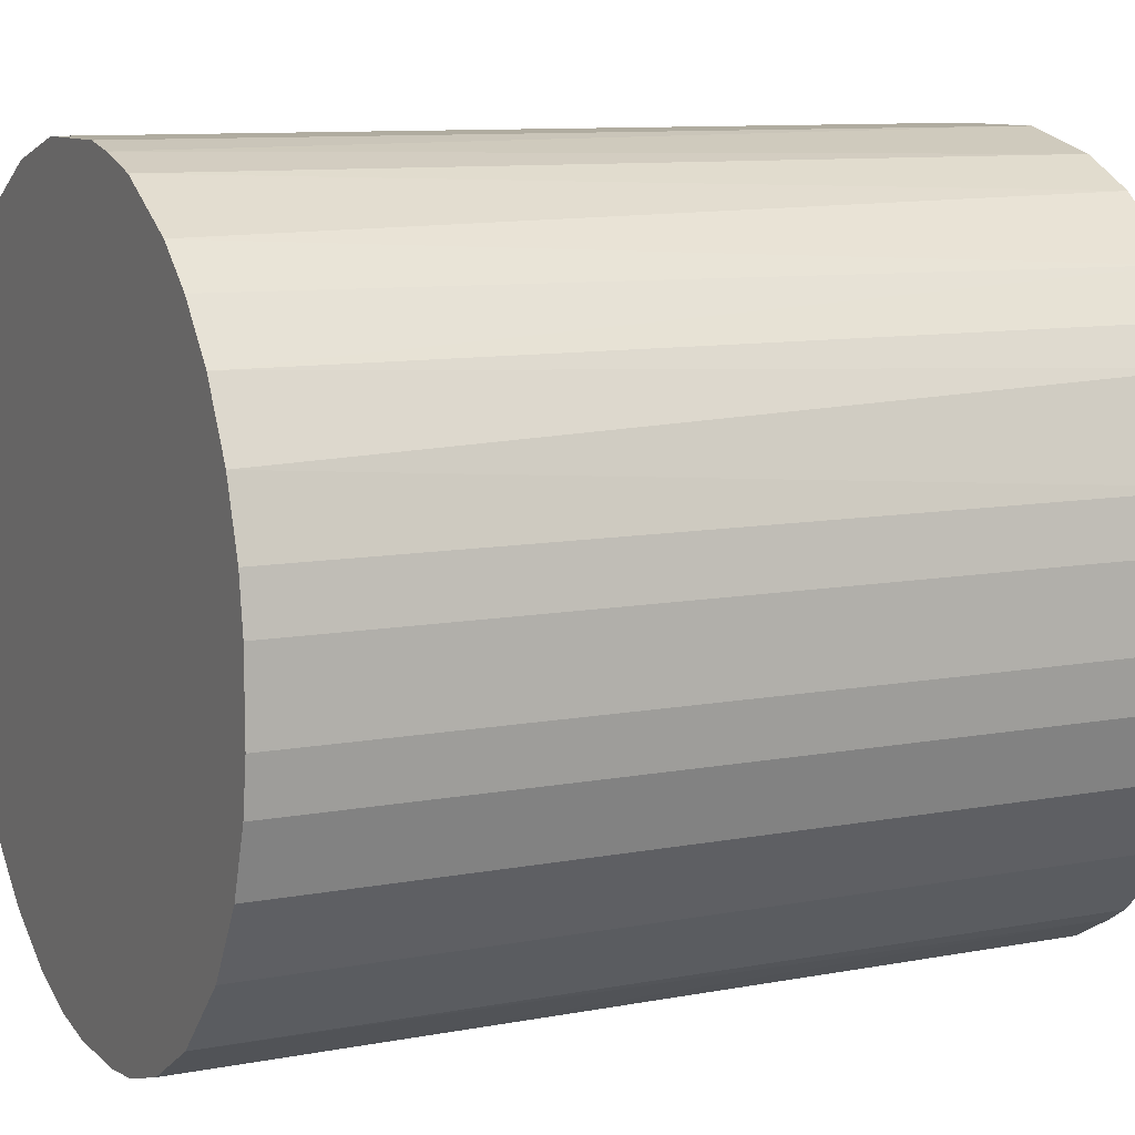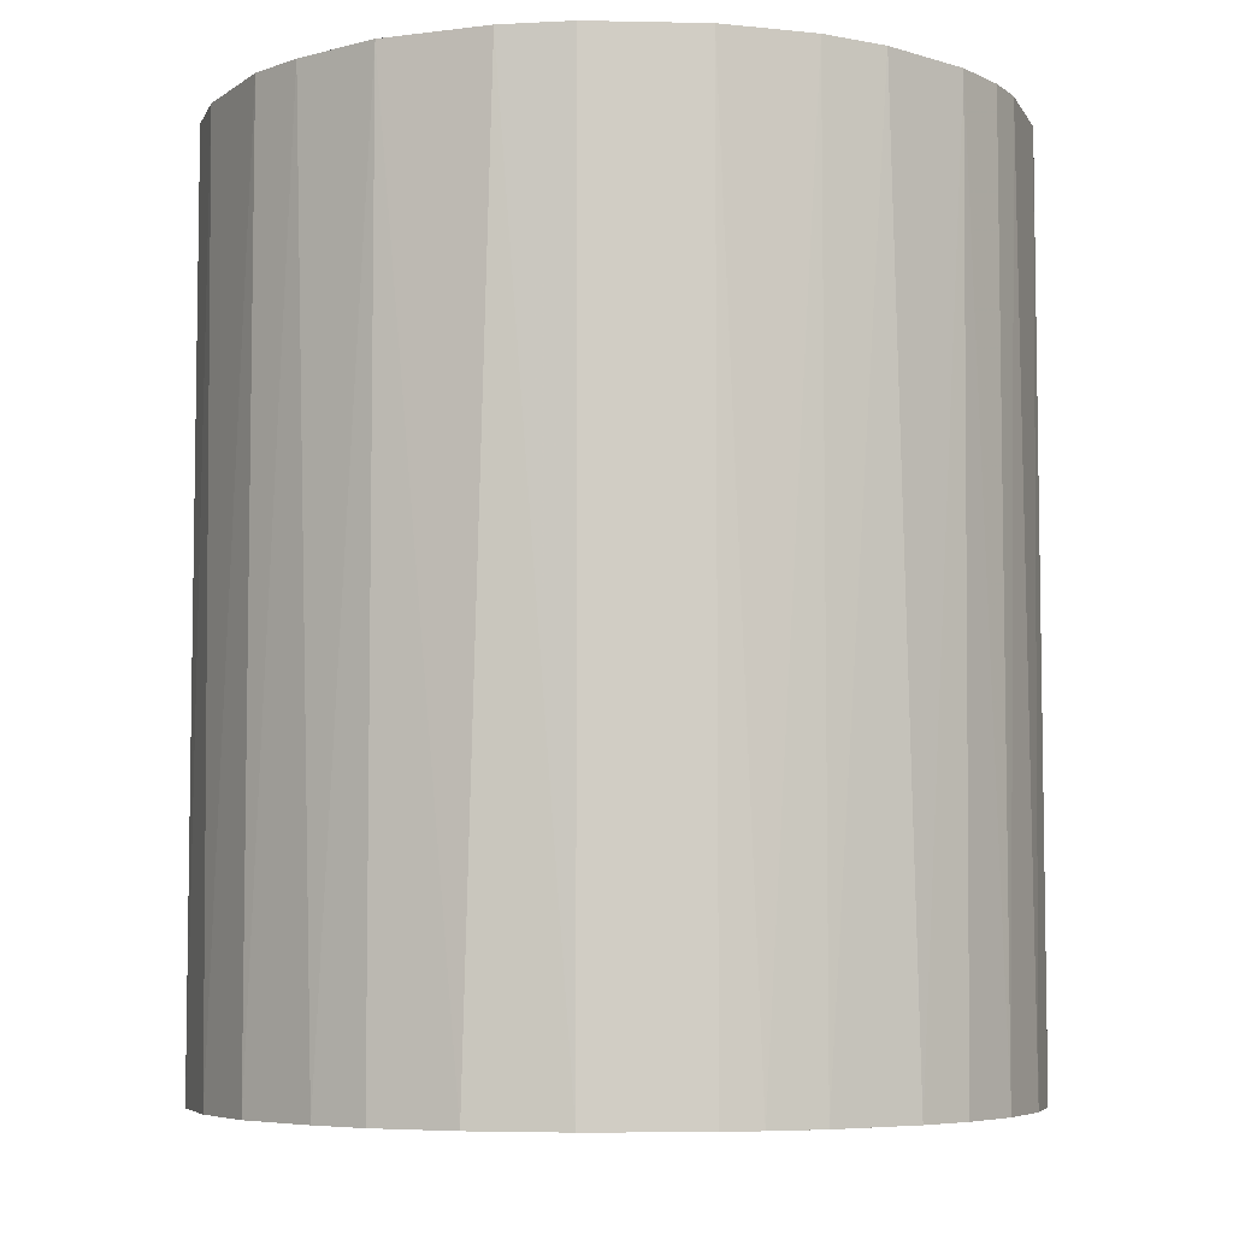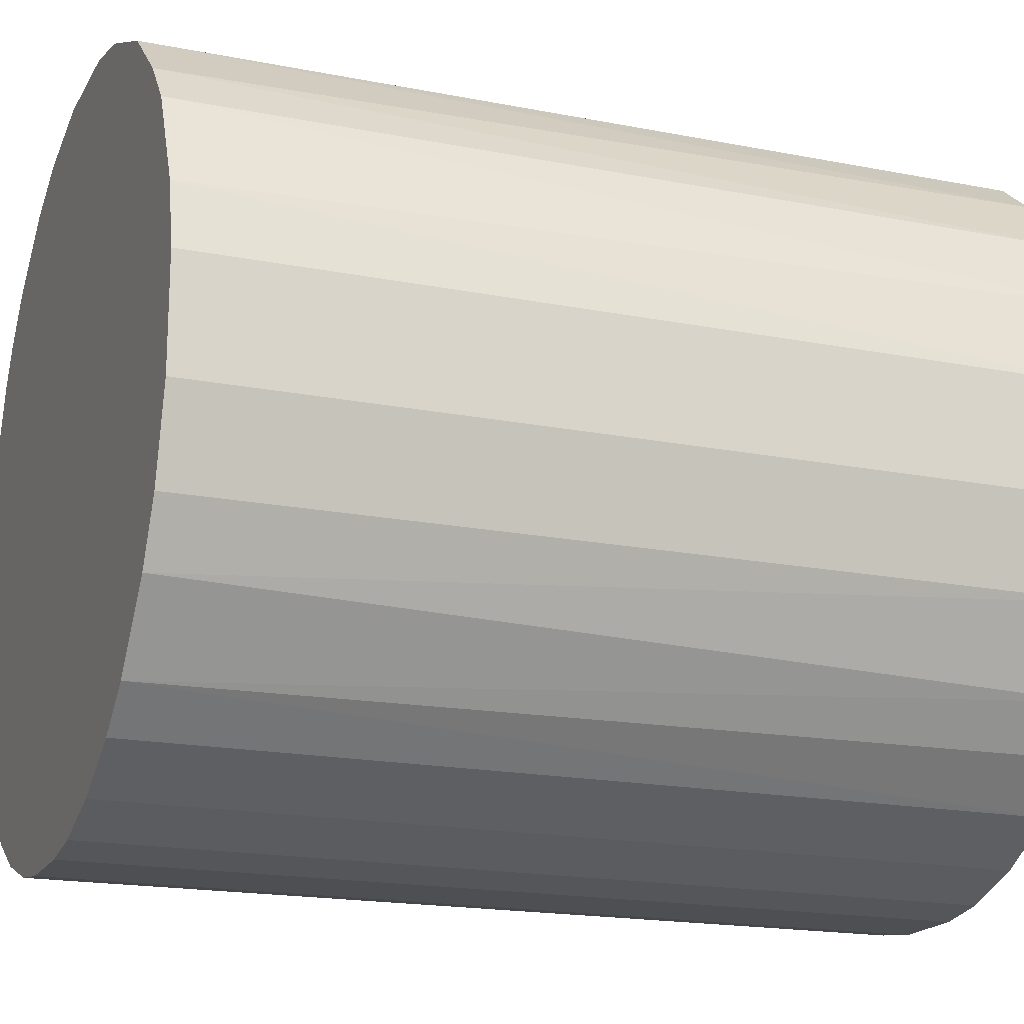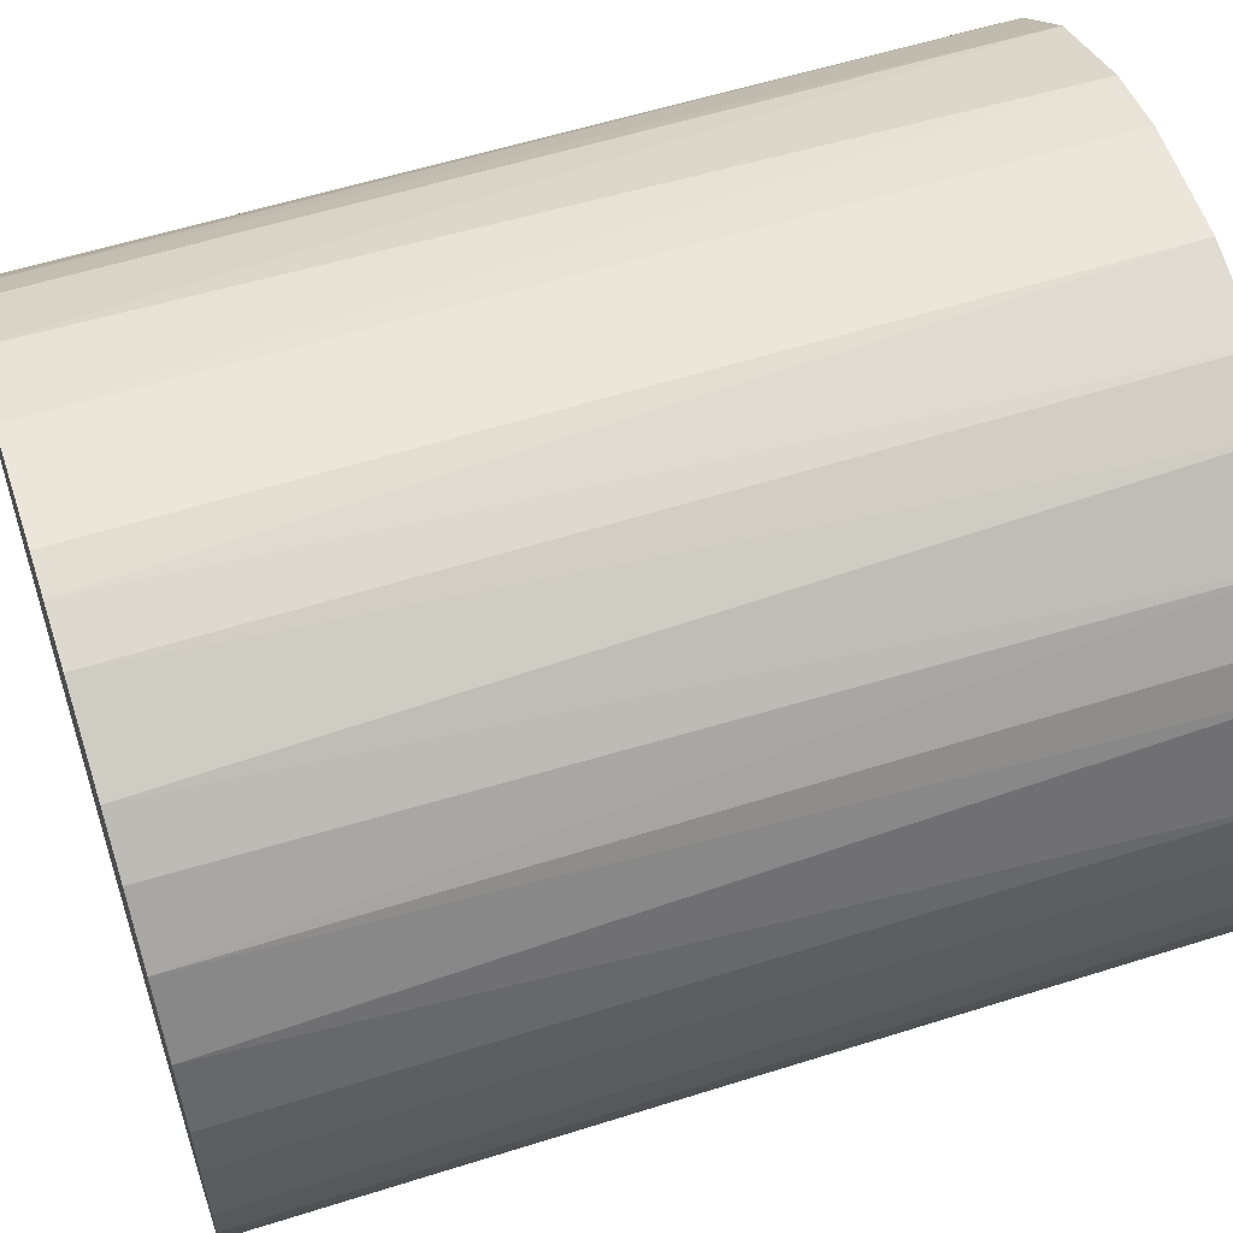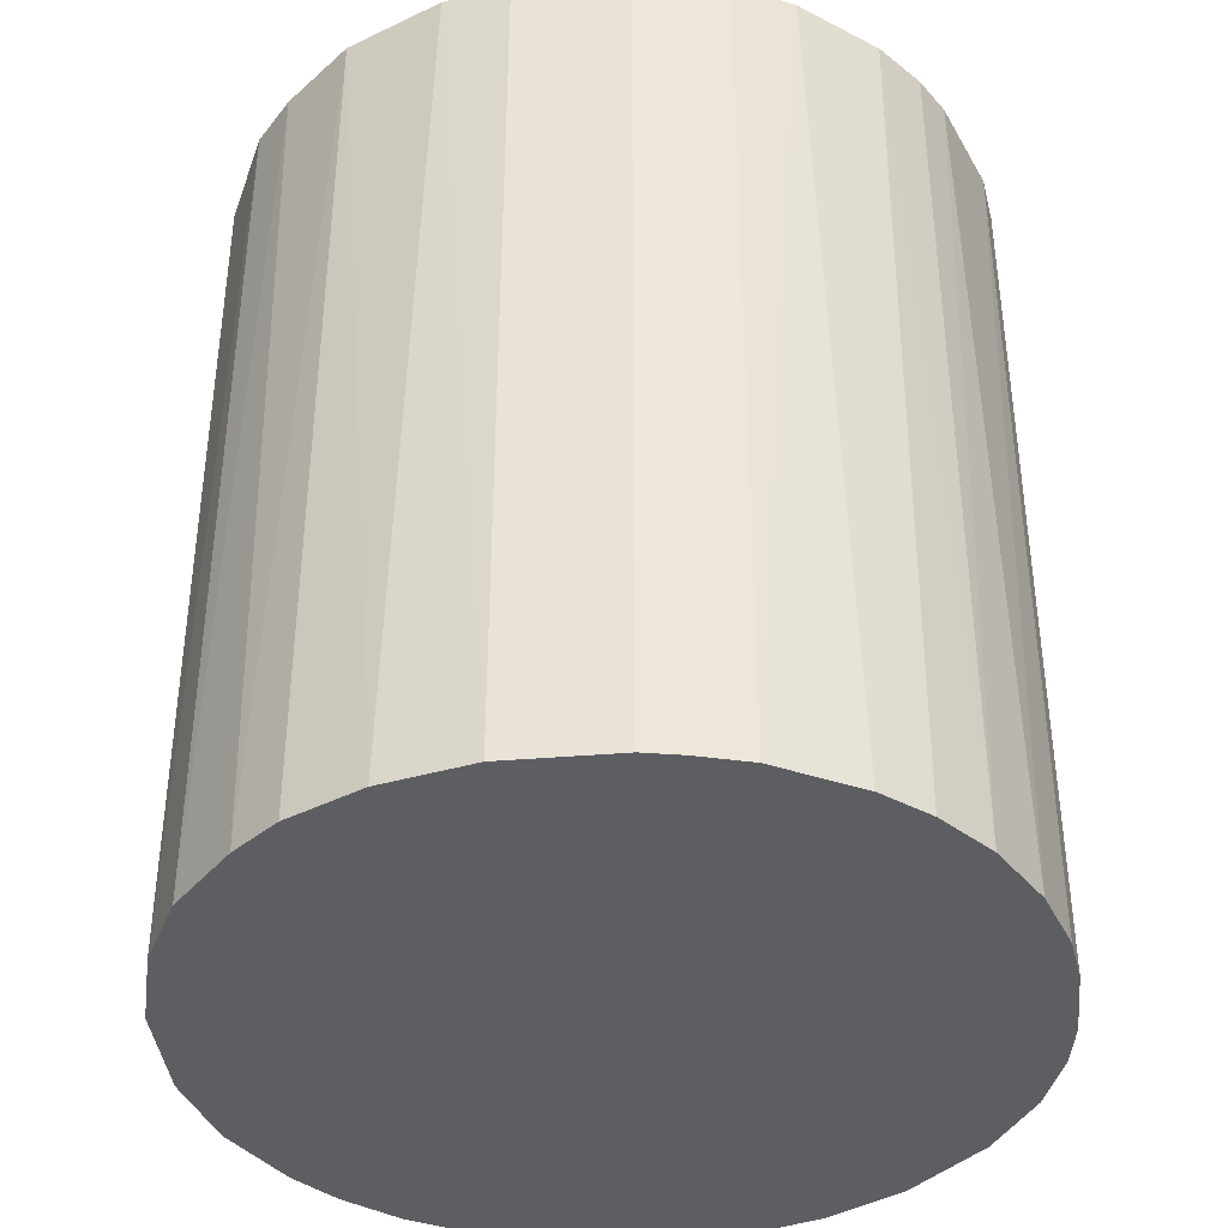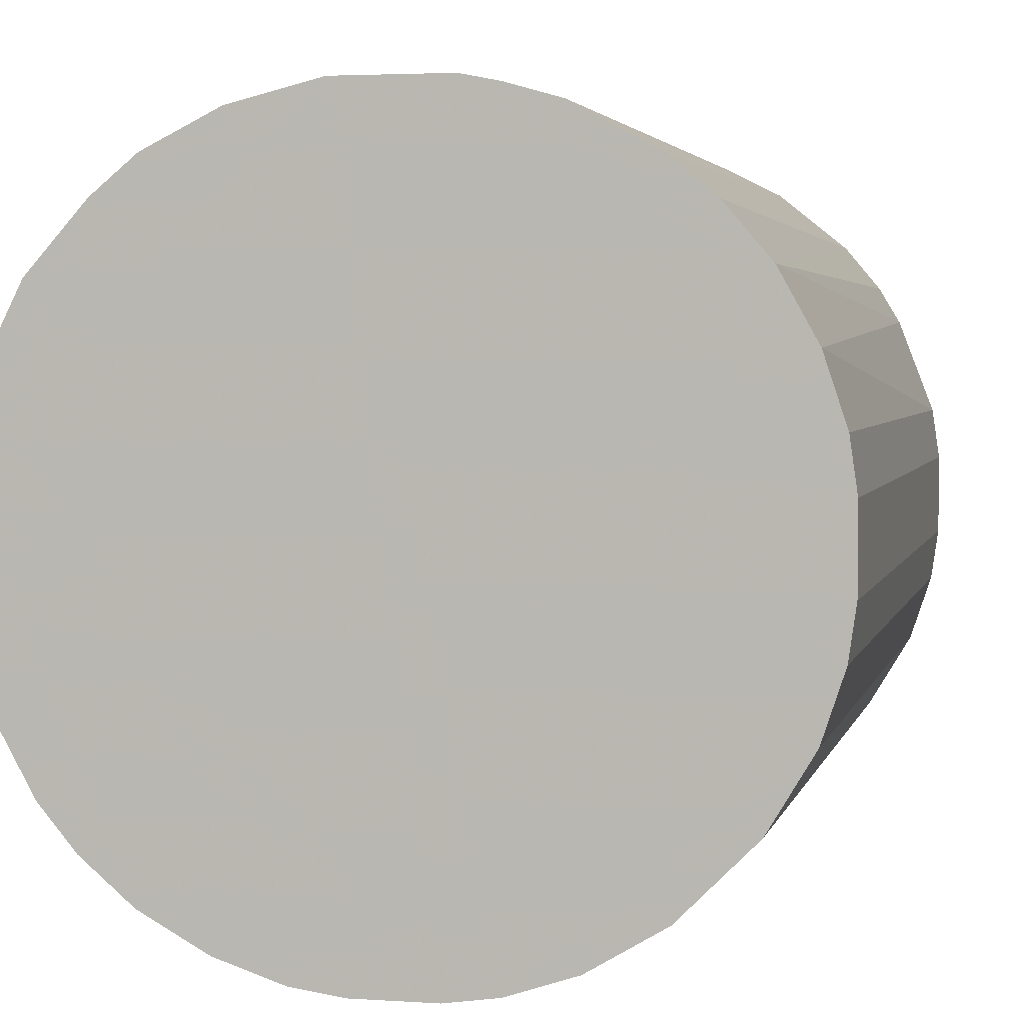
<metadata>
{"format":"obj","ext":"obj","renderer":"f3d","projection":"perspective","resolution":1024,"background":"white","views":[{"elev":9.9,"azim":-116.0,"up":"+Y"},{"elev":-6.0,"azim":176.4,"up":"+Z"},{"elev":-18.2,"azim":69.0,"up":"+Y"},{"elev":57.4,"azim":-108.2,"up":"+Y"},{"elev":-39.0,"azim":-174.1,"up":"+Z"},{"elev":3.3,"azim":-167.1,"up":"+Y"}]}
</metadata>
<code>
o convex_0
v 0.01043 0.03141 0.03782
v -0.003548 -0.03279 -0.03782
v -0.007996 -0.03215 -0.03782
v 0.004708 0.03268 -0.03782
v -0.03279 0.003438 0.03782
v 0.02823 -0.01753 0.03782
v 0.03268 0.004707 -0.03782
v -0.02707 0.01933 -0.03782
v -0.007996 -0.03215 0.03782
v -0.03025 -0.01372 -0.03782
v -0.01753 0.02823 0.03782
v 0.01933 -0.02706 -0.03782
v 0.0276 0.01869 0.03782
v -0.02644 -0.02008 0.03782
v 0.02251 0.02442 -0.03782
v 0.01361 -0.03025 0.03782
v 0.03268 0.004707 0.03782
v 0.03078 -0.01245 -0.03782
v -0.007996 0.03204 -0.03782
v -0.03279 0.003438 -0.03782
v -0.02008 -0.02644 -0.03782
v -0.02897 0.01615 0.03782
v -0.004817 0.03268 0.03782
v -0.03215 -0.007996 0.03782
v 0.03268 -0.004817 0.03782
v 0.007887 -0.03215 -0.03782
v 0.03078 0.01234 -0.03782
v 0.003439 -0.03279 0.03782
v -0.01944 0.02696 -0.03782
v -0.01817 -0.02771 0.03782
v 0.01869 0.02759 0.03782
v 0.01234 0.03078 -0.03782
v 0.02315 -0.02389 0.03782
v 0.02696 -0.01944 -0.03782
v -0.02389 0.02314 0.03782
v -0.03025 0.01361 -0.03782
v -0.03279 -0.003548 -0.03782
v 0.03268 -0.004817 -0.03782
v -0.02644 -0.02008 -0.03782
v -0.01372 -0.03024 -0.03782
v 0.0276 0.01869 -0.03782
v -0.03215 0.007887 0.03782
v -0.01245 0.03078 0.03782
v 0.03141 0.01043 0.03782
v 0.004708 0.03268 0.03782
v -0.03025 -0.01372 0.03782
v 0.03078 -0.01245 0.03782
v -0.01245 0.03078 -0.03782
v 0.01869 0.02759 -0.03782
v 0.01361 -0.03025 -0.03782
v 0.02442 0.02251 0.03782
v -0.004817 0.03268 -0.03782
v -0.01372 -0.03024 0.03782
v 0.01933 -0.02706 0.03782
v 0.02378 -0.02326 -0.03782
v -0.02326 0.02378 -0.03782
v 0.007887 -0.03215 0.03782
v -0.03215 0.007887 -0.03782
v -0.03215 -0.007996 -0.03782
v -0.03279 -0.003548 0.03782
v 0.003439 -0.03279 -0.03782
v -0.003548 -0.03279 0.03782
v -0.02008 -0.02644 0.03782
v -0.02707 0.01933 0.03782
f 35 8 64
f 2 3 4
f 1 5 6
f 2 4 7
f 4 3 8
f 3 2 9
f 6 5 9
f 8 3 10
f 5 1 11
f 2 7 12
f 1 6 13
f 9 5 14
f 7 4 15
f 6 9 16
f 13 6 17
f 12 7 18
f 4 8 19
f 8 10 20
f 10 3 21
f 5 11 22
f 11 1 23
f 14 5 24
f 17 6 25
f 7 17 25
f 2 12 26
f 7 15 27
f 16 9 28
f 19 8 29
f 9 14 30
f 1 13 31
f 4 1 32
f 15 4 32
f 1 31 32
f 6 16 33
f 18 6 34
f 12 18 34
f 6 33 34
f 22 11 35
f 11 29 35
f 8 20 36
f 22 8 36
f 5 20 37
f 20 10 37
f 18 7 38
f 7 25 38
f 25 18 38
f 14 10 39
f 10 21 39
f 21 14 39
f 3 9 40
f 21 3 40
f 30 21 40
f 27 15 41
f 13 27 41
f 20 5 42
f 5 22 42
f 22 36 42
f 11 23 43
f 23 19 43
f 17 7 44
f 13 17 44
f 7 27 44
f 27 13 44
f 1 4 45
f 23 1 45
f 4 23 45
f 10 14 46
f 14 24 46
f 24 10 46
f 6 18 47
f 25 6 47
f 18 25 47
f 29 11 48
f 19 29 48
f 11 43 48
f 43 19 48
f 31 15 49
f 15 32 49
f 32 31 49
f 12 16 50
f 26 12 50
f 16 26 50
f 31 13 51
f 15 31 51
f 13 41 51
f 41 15 51
f 4 19 52
f 23 4 52
f 19 23 52
f 9 30 53
f 40 9 53
f 30 40 53
f 16 12 54
f 12 33 54
f 33 16 54
f 33 12 55
f 12 34 55
f 34 33 55
f 29 8 56
f 8 35 56
f 35 29 56
f 26 16 57
f 16 28 57
f 28 26 57
f 36 20 58
f 20 42 58
f 42 36 58
f 10 24 59
f 37 10 59
f 24 37 59
f 24 5 60
f 5 37 60
f 37 24 60
f 2 26 61
f 28 2 61
f 26 28 61
f 9 2 62
f 2 28 62
f 28 9 62
f 14 21 63
f 30 14 63
f 21 30 63
f 8 22 64
f 22 35 64

</code>
